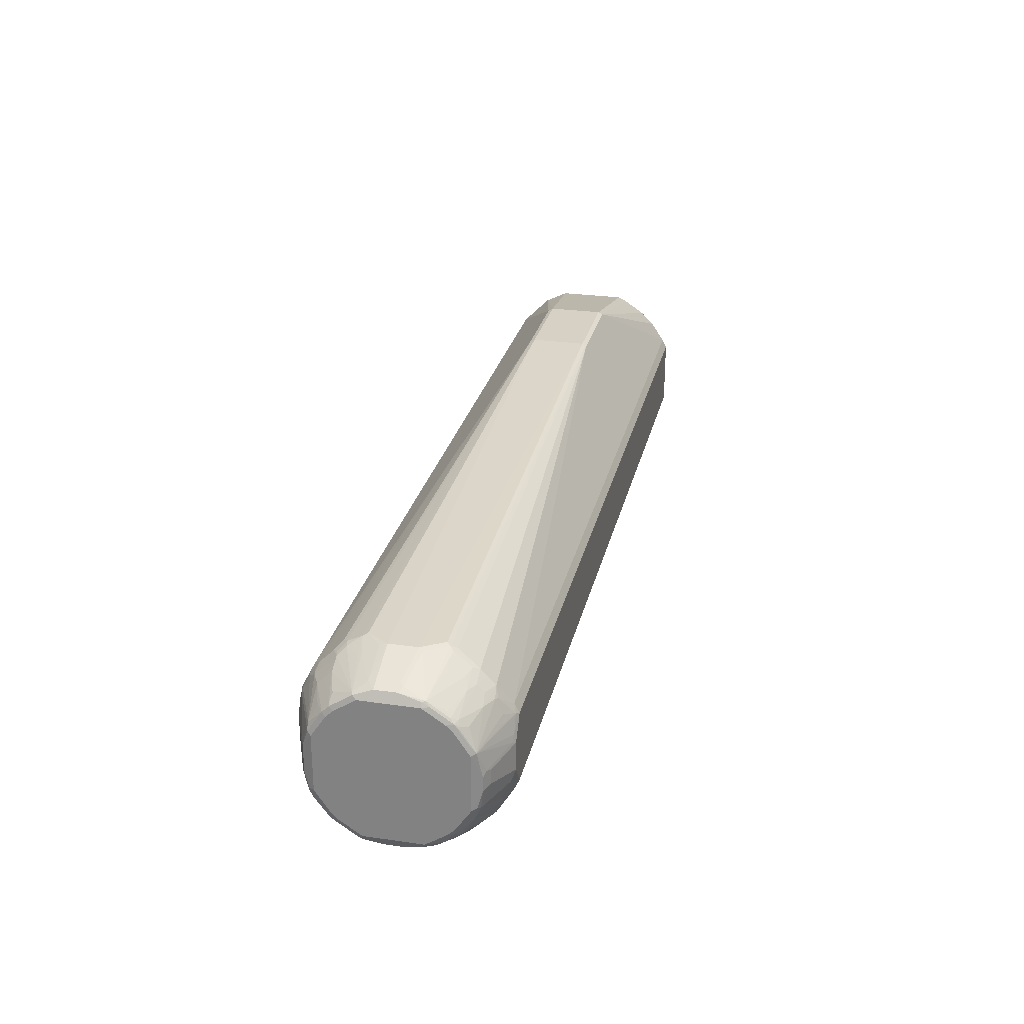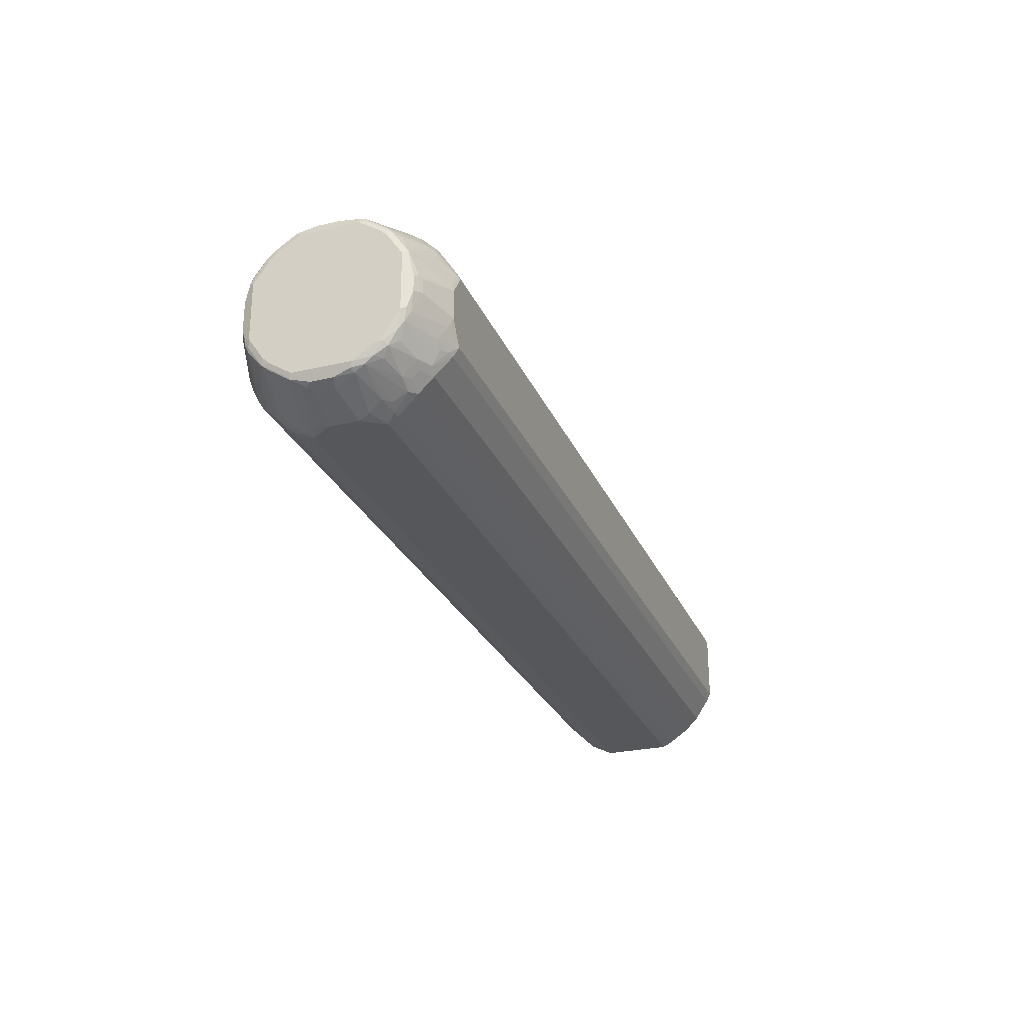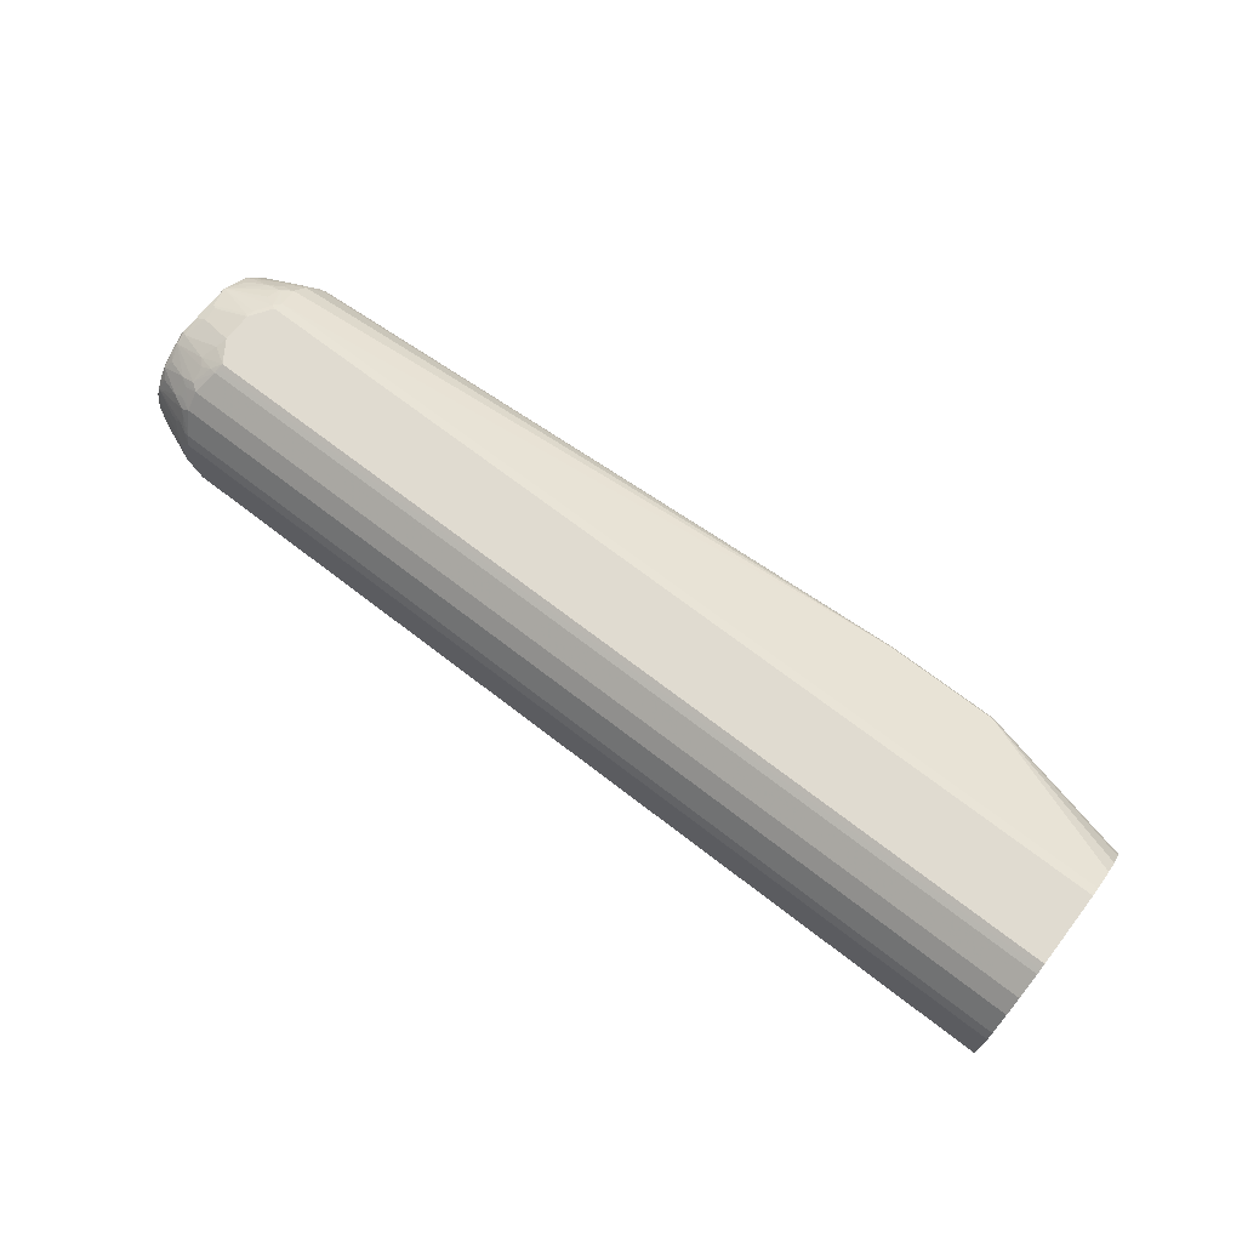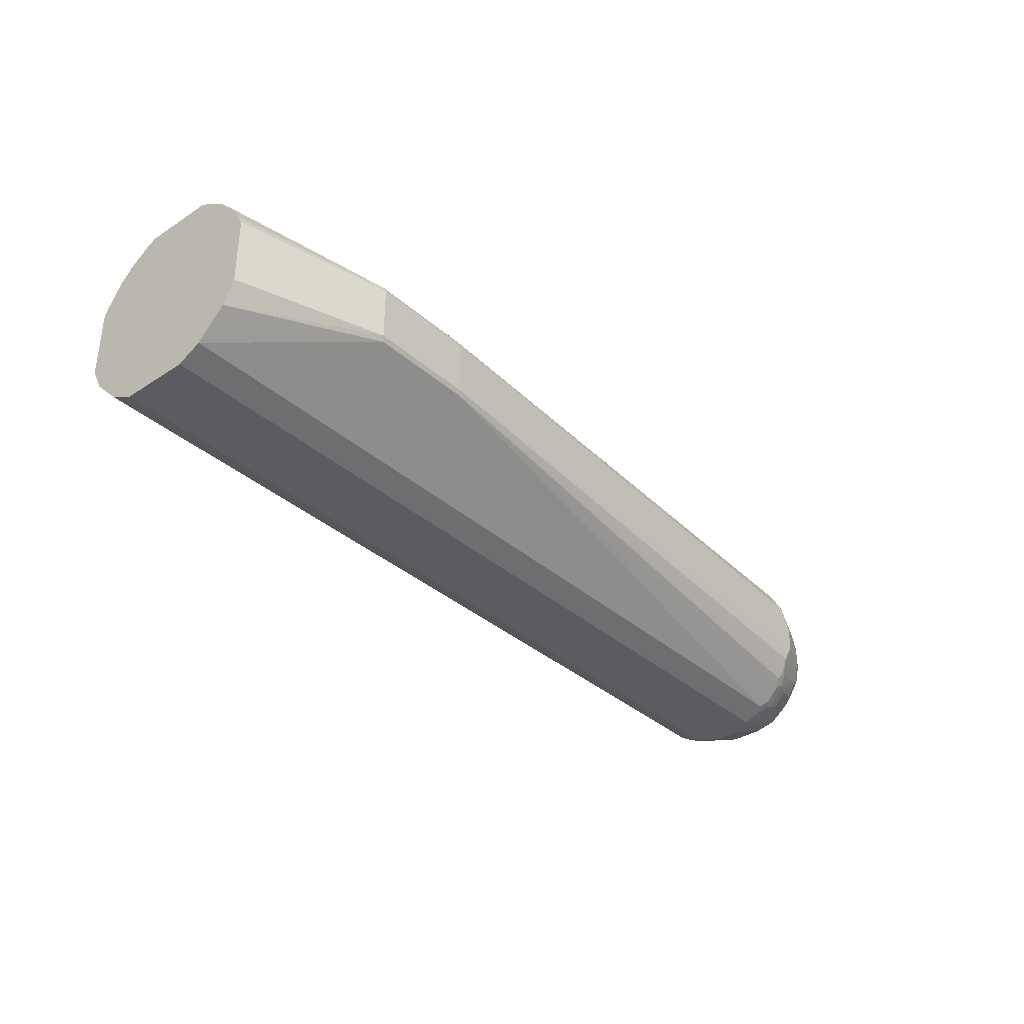
<metadata>
{"format":"obj","ext":"obj","renderer":"f3d","projection":"perspective","resolution":1024,"background":"white","views":[{"elev":26.9,"azim":-77.3,"up":"+Y"},{"elev":-26.8,"azim":-70.2,"up":"+Y"},{"elev":69.8,"azim":37.7,"up":"+Z"},{"elev":-35.2,"azim":130.9,"up":"+Z"}]}
</metadata>
<code>
v -0.8617 -0.1419 0.02026
v -0.8617 -0.1419 -0.02026
v -0.8414 -0.1419 0.05068
v -0.8668 -0.1369 0.03548
v -0.9174 -0.1166 0.02534
v -0.9124 -0.1216 0.01011
v -0.8617 -0.1394 -0.03168
v -0.8414 -0.1419 -0.05068
v -0.9124 -0.1216 -0.02026
v -0.9192 -0.1183 -0.02365
v -0.8448 -0.1352 0.06419
v -0.8532 -0.1335 0.06249
v -0.8769 -0.1267 0.05574
v 0.4225 -0.1419 0.05068
v 0.4225 -0.1352 0.06413
v -0.9225 -0.1115 0.04054
v -0.9259 -0.1149 0.0135
v -0.8482 -0.1385 -0.05404
v -0.9124 -0.1191 -0.03168
v -0.8515 -0.1293 -0.07222
v -0.8414 -0.125 -0.08447
v 0.4225 -0.1419 -0.05068
v -0.9174 -0.1166 -0.03293
v -0.9259 -0.1149 -0.01689
v -0.9293 -0.1081 -0.04393
v -0.855 -0.1149 0.09461
v -0.8668 -0.1166 0.08617
v 0.4224 -0.1352 0.06419
v -0.8668 -0.1267 0.06588
v -0.9259 -0.1047 0.05404
v 0.4225 -0.1149 0.09456
v -0.9293 -0.1081 0.03715
v -0.9327 -0.1014 0.04054
v -0.8769 -0.1267 -0.05321
v -0.8668 -0.1267 -0.06335
v -0.8566 -0.1267 -0.0735
v -0.8668 -0.1166 -0.08364
v -0.8515 -0.1149 -0.09461
v -0.8515 -0.09461 -0.1149
v 0.4225 -0.125 -0.08447
v -0.9327 -0.1014 -0.04054
v -0.93 -0.1014 -0.05193
v -0.93 -0.08109 -0.08236
v -0.9293 -0.08783 -0.07433
v -0.9174 -0.09628 -0.0735
v -0.8871 -0.1064 -0.08364
v -0.855 -0.09461 0.1149
v -0.8751 -0.09461 0.1048
v -0.8751 -0.1047 0.09461
v -0.8871 -0.1064 0.08617
v 0.4224 -0.1149 0.09461
v -0.9174 -0.09628 0.07602
v -0.9275 -0.09628 0.06588
v -0.931 -0.09969 0.04899
v 0.4225 -0.09455 0.1149
v 0.4224 -0.09461 0.1149
v -0.9327 -0.08109 0.07097
v -0.8718 -0.1047 -0.09461
v -0.8718 -0.09461 -0.1048
v -0.8668 -0.08616 -0.114
v -0.8566 -0.08616 -0.1191
v -0.8515 -0.08109 -0.1255
v -0.8414 -0.08446 -0.125
v 0.4225 -0.09461 -0.1149
v -0.9327 -0.08109 -0.07097
v -0.93 -0.05066 -0.1026
v -0.9275 -0.05574 -0.1039
v -0.9275 -0.07601 -0.08869
v -0.9225 -0.08446 -0.08447
v -0.9275 -0.08616 -0.07855
v -0.9327 -0.07093 -0.08108
v -0.9327 -0.04054 -0.1014
v -0.8448 -0.06419 0.1352
v -0.8668 -0.08616 0.1166
v -0.8871 -0.08616 0.1065
v -0.9259 -0.08446 0.08447
v -0.931 -0.07938 0.07941
v 0.4225 -0.06412 0.1352
v 0.4224 -0.06419 0.1352
v -0.9327 -0.07093 0.08108
v -0.8871 -0.08616 -0.1039
v -0.8515 -0.06082 -0.1356
v -0.8465 -0.05574 -0.1394
v -0.8465 -0.07601 -0.1292
v -0.8718 -0.08109 -0.1153
v -0.9174 -0.05574 -0.109
v -0.8414 -0.07771 -0.1284
v 0.4225 -0.08446 -0.125
v -0.9293 -0.04054 -0.1081
v -0.9275 -0.04562 -0.109
v -0.9327 0.04054 -0.1014
v -0.9259 -0.02027 -0.1149
v -0.838 -0.05744 0.1385
v -0.8414 -0.05066 0.1419
v -0.8532 -0.06249 0.1335
v -0.8668 -0.06589 0.1267
v -0.9259 -0.05407 0.1048
v -0.9174 -0.07601 0.09631
v -0.9275 -0.06589 0.09631
v -0.9327 -0.04054 0.1014
v 0.4225 -0.05744 0.1385
v -0.8617 -0.05066 -0.1356
v -0.8414 -0.05066 -0.1419
v -0.8414 -0.05744 -0.1385
v -0.8566 -0.04562 -0.1394
v 0.4225 -0.07316 -0.1307
v 0.4225 -0.07771 -0.1284
v -0.9225 -0.03039 -0.1153
v -0.9174 -0.02532 -0.1191
v -0.8871 -0.03547 -0.1292
v -0.9327 0.07096 -0.08108
v -0.93 0.04562 -0.1065
v -0.9293 0.04054 -0.1081
v -0.9259 0.0203 -0.1149
v -0.9124 -0.02027 -0.1216
v 0.4225 -0.054 0.1403
v -0.8617 -0.02027 0.1419
v -0.8668 -0.03547 0.1368
v -0.8769 -0.05574 0.1267
v 0.4225 -0.05066 0.1419
v -0.9225 -0.04054 0.1115
v -0.9293 -0.03717 0.1081
v -0.9259 -0.01349 0.1149
v -0.9327 0.04054 0.1014
v -0.8515 -0.04054 -0.1419
v 0.4225 -0.05066 -0.1419
v 0.4225 -0.05289 -0.1408
v -0.8668 -0.02532 -0.1394
v -0.8617 -0.02027 -0.1419
v -0.9327 0.08108 -0.07097
v -0.93 0.08616 -0.07602
v -0.93 0.07601 -0.08617
v -0.925 0.05574 -0.1065
v -0.9238 0.05066 -0.109
v -0.9136 0.03039 -0.1191
v -0.9124 0.0203 -0.1216
v -0.8617 0.0203 0.1419
v -0.9124 -0.01012 0.1216
v 0.4225 0.05066 0.1419
v -0.9259 0.006777 0.1149
v -0.9293 0.04391 0.1081
v -0.93 0.05194 0.1014
v -0.9327 0.07096 0.08108
v 0.4225 0.05066 -0.1419
v -0.8617 0.0203 -0.1419
v -0.9327 0.1014 -0.04054
v -0.93 0.1064 -0.0456
v -0.9259 0.08786 -0.07772
v -0.9259 0.07771 -0.08786
v -0.9149 0.07601 -0.09631
v -0.8844 0.08616 -0.1065
v -0.8643 0.08616 -0.1166
v -0.854 0.07601 -0.1267
v -0.854 0.05574 -0.1368
v -0.8528 0.05066 -0.1394
v -0.8414 0.05066 0.1419
v -0.8617 0.03167 0.1394
v -0.8684 0.02368 0.1385
v -0.9192 0.01352 0.1183
v -0.9124 0.01015 0.1216
v 0.4225 0.05744 0.1385
v -0.8871 0.08364 0.1065
v -0.9174 0.07349 0.09631
v -0.9293 0.07434 0.08786
v -0.8482 0.05407 0.1385
v -0.8769 0.05321 0.1267
v -0.8668 0.06333 0.1267
v -0.8668 0.08364 0.1166
v -0.93 0.08236 0.08108
v -0.9327 0.08108 0.07097
v 0.4225 0.0575 -0.1385
v -0.8414 0.05066 -0.1419
v -0.8515 0.04054 -0.1419
v -0.9327 0.1014 0.04054
v -0.9259 0.1149 -0.02026
v -0.9293 0.1081 -0.04054
v -0.9136 0.1191 -0.0304
v -0.9259 0.1081 -0.04729
v -0.9149 0.09631 -0.07602
v -0.8844 0.1064 -0.08617
v -0.8844 0.09631 -0.09631
v -0.8643 0.09631 -0.1065
v -0.8482 0.09461 -0.1149
v -0.855 0.08786 -0.1183
v -0.8448 0.07771 -0.1284
v -0.8448 0.05744 -0.1385
v -0.8414 0.05744 0.1385
v 0.4225 0.06199 0.1363
v -0.9225 0.08446 0.08447
v -0.8515 0.09461 0.1149
v -0.8718 0.09461 0.1048
v -0.9275 0.07856 0.08617
v -0.8414 0.06418 0.1352
v -0.8465 0.05829 0.1368
v -0.8617 0.08236 0.1191
v -0.93 0.1026 0.05068
v -0.9275 0.08868 0.07602
v -0.9275 0.109 0.0456
v 0.4225 0.07096 -0.1318
v -0.8414 0.07096 -0.1318
v -0.9293 0.1081 0.04054
v -0.9259 0.1149 0.01011
v -0.9124 0.1216 -0.02026
v -0.8617 0.1419 -0.02026
v -0.8629 0.1394 -0.0304
v -0.8731 0.1293 -0.05068
v -0.8743 0.1267 -0.05574
v -0.8643 0.1267 -0.06588
v -0.854 0.1267 -0.07602
v -0.8643 0.1166 -0.08617
v -0.8482 0.1048 -0.1048
v -0.838 0.08446 -0.125
v 0.04721 0.1892 -0.03715
v 0.4225 0.07778 -0.1284
v 0.4225 0.06418 0.1352
v -0.8718 0.1048 0.09461
v -0.8871 0.1039 0.08617
v -0.8515 0.1048 0.1048
v 0.05066 0.1892 0.05743
v -0.9225 0.09503 0.07097
v -0.9174 0.1191 0.0152
v -0.8718 0.1153 0.08108
v -0.8617 0.1255 0.07097
v -0.8515 0.1356 0.06082
v -0.8465 0.1394 0.05574
v -0.8668 0.1394 0.02534
v -0.9124 0.1216 0.01011
v -0.8617 0.1419 0.02026
v 0.05066 0.1926 -0.0304
v -0.8414 0.1419 -0.05068
v -0.8448 0.1385 -0.05743
v -0.8448 0.1284 -0.07772
v -0.855 0.1183 -0.08786
v -0.8482 0.1149 -0.09461
v 0.4225 0.08446 -0.125
v 0.1994 0.1892 -0.03715
v -0.838 0.125 -0.08447
v 0.4225 0.09461 0.1149
v 0.2027 0.1892 0.05743
v -0.8515 0.1149 0.09461
v -0.8668 0.114 0.08617
v 0.05066 0.1926 0.05068
v 0.04561 0.1901 0.05574
v -0.8566 0.1191 0.08617
v -0.8414 0.1351 0.06419
v -0.8414 0.1419 0.05068
v 0.2027 0.1926 -0.0304
v 0.4225 0.09461 -0.1149
v 0.4225 0.125 -0.08447
v 0.4225 0.1048 -0.1048
v 0.4225 0.1048 0.1048
v 0.2077 0.1875 0.05827
v 0.4225 0.1351 0.06419
v 0.4225 0.1374 0.05966
v 0.2027 0.1926 0.05068
v 0.4225 0.1419 -0.05068
v 0.4225 0.1149 0.09461
v 0.4225 0.1419 0.05068
f 146 174 202
f 146 202 175
f 146 175 176
f 146 176 147
f 148 178 179
f 147 177 178
f 148 151 149
f 148 179 180
f 148 181 151
f 148 180 181
f 145 155 173
f 147 176 177
f 144 172 171
f 141 158 157
f 143 169 170
f 142 164 169
f 141 168 162
f 141 167 168
f 141 166 167
f 141 165 166
f 141 157 165
f 141 159 158
f 141 164 142
f 140 159 141
f 149 151 150
f 141 163 164
f 141 162 163
f 140 160 159
f 151 181 182
f 165 193 194
f 152 182 183
f 169 189 197
f 169 192 189
f 139 187 156
f 169 197 198
f 169 196 170
f 168 195 190
f 165 167 166
f 165 168 167
f 165 195 168
f 165 194 195
f 165 187 193
f 164 192 169
f 163 192 164
f 163 189 192
f 162 191 189
f 162 190 191
f 162 168 190
f 162 189 163
f 161 188 187
f 156 165 157
f 156 187 165
f 155 172 173
f 155 186 172
f 154 186 155
f 153 186 154
f 153 185 186
f 152 185 153
f 152 184 185
f 152 183 184
f 151 182 152
f 139 161 187
f 109 115 129
f 137 158 159
f 115 145 129
f 115 136 145
f 114 135 136
f 114 134 135
f 112 114 113
f 112 134 114
f 112 133 134
f 112 132 133
f 111 132 112
f 111 131 132
f 111 130 131
f 109 128 110
f 109 129 128
f 117 137 160
f 105 110 128
f 105 128 129
f 103 127 104
f 103 126 127
f 103 144 126
f 103 172 144
f 103 173 172
f 103 145 173
f 103 129 145
f 103 125 129
f 100 140 124
f 169 198 196
f 100 122 123
f 100 123 140
f 105 129 125
f 137 159 160
f 117 160 138
f 117 121 118
f 137 157 158
f 137 156 157
f 136 155 145
f 135 155 136
f 134 155 135
f 133 155 134
f 133 154 155
f 133 153 154
f 133 152 153
f 133 151 152
f 133 150 151
f 133 149 150
f 132 149 133
f 117 138 121
f 131 149 132
f 131 178 148
f 131 147 178
f 130 147 131
f 130 146 147
f 124 169 143
f 124 142 169
f 124 141 142
f 124 140 141
f 123 160 140
f 123 138 160
f 121 123 122
f 121 138 123
f 118 121 119
f 131 148 149
f 170 196 174
f 224 245 225
f 171 200 199
f 221 226 228
f 219 243 240
f 219 242 243
f 219 255 242
f 219 239 255
f 218 219 240
f 217 241 222
f 216 241 217
f 216 240 241
f 216 218 240
f 215 238 239
f 213 230 229
f 213 231 230
f 221 228 227
f 213 232 231
f 213 234 237
f 213 247 236
f 213 229 247
f 212 235 214
f 212 236 235
f 212 213 236
f 211 234 213
f 210 234 211
f 210 233 234
f 210 232 233
f 209 232 210
f 209 231 232
f 208 231 209
f 213 237 232
f 207 231 208
f 222 241 244
f 223 244 224
f 251 257 252
f 97 119 121
f 247 256 249
f 247 258 256
f 247 255 258
f 240 243 245
f 240 244 241
f 239 254 255
f 239 253 254
f 239 252 253
f 238 252 239
f 238 251 252
f 236 250 248
f 222 244 223
f 236 249 250
f 235 236 248
f 232 234 233
f 232 237 234
f 229 255 247
f 229 242 255
f 228 246 242
f 226 246 228
f 225 246 226
f 225 242 246
f 225 243 242
f 225 245 243
f 224 240 245
f 224 244 240
f 236 247 249
f 206 231 207
f 206 230 231
f 205 230 206
f 185 214 200
f 185 212 214
f 185 200 186
f 183 213 212
f 183 211 213
f 183 185 184
f 183 212 185
f 182 211 183
f 182 210 211
f 181 210 182
f 180 210 181
f 178 210 180
f 178 209 210
f 187 188 193
f 178 208 209
f 178 206 207
f 178 180 179
f 177 206 178
f 177 205 206
f 177 204 205
f 177 203 204
f 175 177 176
f 175 203 177
f 175 227 203
f 175 202 227
f 174 201 202
f 174 196 201
f 172 186 200
f 178 207 208
f 188 215 193
f 189 191 216
f 189 216 217
f 204 230 205
f 204 229 230
f 204 242 229
f 204 228 242
f 203 228 204
f 203 227 228
f 202 221 227
f 199 200 214
f 198 226 221
f 198 225 226
f 198 224 225
f 198 223 224
f 198 222 223
f 198 217 222
f 198 220 217
f 198 202 201
f 198 221 202
f 197 220 198
f 197 217 220
f 196 198 201
f 193 239 219
f 193 215 239
f 193 195 194
f 190 219 218
f 190 193 219
f 190 195 193
f 190 216 191
f 190 218 216
f 189 217 197
f 171 172 200
f 97 99 98
f 14 126 144
f 97 122 100
f 21 37 38
f 21 36 37
f 20 36 21
f 19 23 25
f 18 25 34
f 18 19 25
f 18 36 20
f 18 35 36
f 18 34 35
f 17 41 24
f 17 33 41
f 17 32 33
f 16 32 17
f 21 38 39
f 16 30 32
f 15 31 51
f 14 31 15
f 14 55 31
f 14 78 55
f 14 101 78
f 14 116 101
f 14 120 116
f 14 139 120
f 14 161 139
f 14 188 161
f 14 215 188
f 14 238 215
f 14 251 238
f 15 51 28
f 14 257 251
f 21 39 64
f 24 41 25
f 33 100 124
f 33 80 100
f 33 57 80
f 33 54 57
f 31 56 51
f 31 55 56
f 30 33 32
f 30 54 33
f 30 53 54
f 30 52 53
f 30 50 52
f 27 30 29
f 27 50 30
f 21 64 40
f 26 56 47
f 26 50 27
f 26 49 50
f 26 48 49
f 26 47 48
f 25 35 34
f 25 36 35
f 25 37 36
f 25 46 37
f 25 45 46
f 25 44 45
f 25 43 44
f 25 42 43
f 25 41 42
f 26 51 56
f 33 124 143
f 14 253 257
f 14 258 254
f 7 19 18
f 7 10 19
f 7 18 8
f 6 10 9
f 6 24 10
f 6 17 24
f 5 17 6
f 5 16 17
f 4 16 5
f 4 13 16
f 3 15 11
f 3 14 15
f 3 13 4
f 8 18 20
f 3 12 13
f 2 10 7
f 2 9 10
f 2 7 8
f 1 9 2
f 1 6 9
f 1 5 6
f 1 4 5
f 1 3 4
f 1 14 3
f 1 22 14
f 1 8 22
f 1 2 8
f 252 257 253
f 3 11 12
f 14 254 253
f 8 20 21
f 8 40 22
f 14 256 258
f 14 249 256
f 14 250 249
f 14 248 250
f 14 235 248
f 14 214 235
f 14 199 214
f 14 171 199
f 14 144 171
f 14 127 126
f 14 106 127
f 14 107 106
f 14 88 107
f 8 21 40
f 14 64 88
f 14 22 40
f 13 30 16
f 13 29 30
f 12 29 13
f 12 27 29
f 11 51 26
f 11 28 51
f 11 15 28
f 11 27 12
f 11 26 27
f 10 25 23
f 10 24 25
f 10 23 19
f 14 40 64
f 33 143 170
f 33 170 174
f 33 174 146
f 83 102 105
f 83 87 84
f 83 104 87
f 83 103 104
f 82 102 83
f 82 86 102
f 78 101 79
f 77 100 80
f 77 99 100
f 76 98 99
f 76 99 77
f 75 98 76
f 75 97 98
f 83 105 125
f 74 97 75
f 74 95 96
f 73 101 93
f 73 79 101
f 73 95 74
f 73 94 95
f 73 93 94
f 72 92 89
f 72 114 92
f 72 91 114
f 68 81 69
f 67 81 68
f 67 85 81
f 67 86 85
f 74 96 97
f 67 90 86
f 83 125 103
f 87 104 127
f 97 121 122
f 96 119 97
f 95 119 96
f 94 137 117
f 94 156 137
f 94 139 156
f 94 120 139
f 94 116 120
f 94 119 95
f 94 118 119
f 94 117 118
f 93 116 94
f 93 101 116
f 86 90 102
f 92 109 108
f 92 136 115
f 92 114 136
f 91 113 114
f 91 112 113
f 91 111 112
f 90 105 102
f 90 110 105
f 90 109 110
f 90 108 109
f 90 92 108
f 89 92 90
f 87 106 107
f 87 127 106
f 92 115 109
f 66 72 89
f 66 90 67
f 66 89 90
f 43 72 66
f 43 71 72
f 43 65 71
f 43 70 44
f 43 69 70
f 43 68 69
f 43 67 68
f 43 66 67
f 41 43 42
f 41 65 43
f 39 88 64
f 39 63 88
f 39 62 63
f 44 70 45
f 39 61 62
f 39 81 60
f 39 59 81
f 38 59 39
f 38 58 59
f 37 58 38
f 37 46 58
f 33 65 41
f 33 71 65
f 33 72 71
f 33 91 72
f 33 111 91
f 33 130 111
f 33 146 130
f 39 60 61
f 45 70 69
f 45 69 46
f 46 69 58
f 63 107 88
f 63 87 107
f 63 84 87
f 62 86 82
f 62 85 86
f 62 84 63
f 62 83 84
f 62 82 83
f 60 85 62
f 60 81 85
f 60 62 61
f 59 69 81
f 58 69 59
f 57 77 80
f 55 79 56
f 55 78 79
f 53 57 54
f 53 77 57
f 53 76 77
f 52 76 53
f 50 76 52
f 50 75 76
f 48 50 49
f 48 75 50
f 47 79 73
f 47 56 79
f 47 75 48
f 47 74 75
f 47 73 74
f 97 100 99
f 254 258 255

</code>
